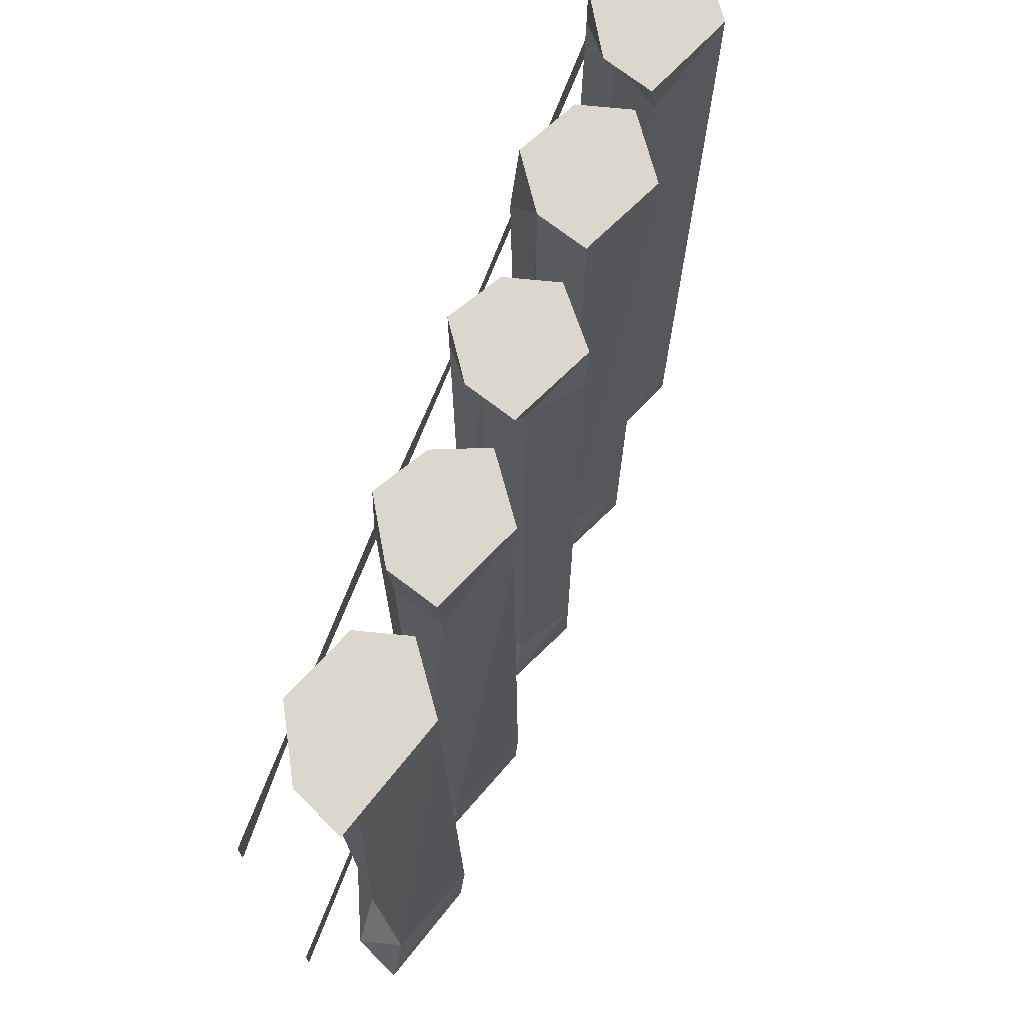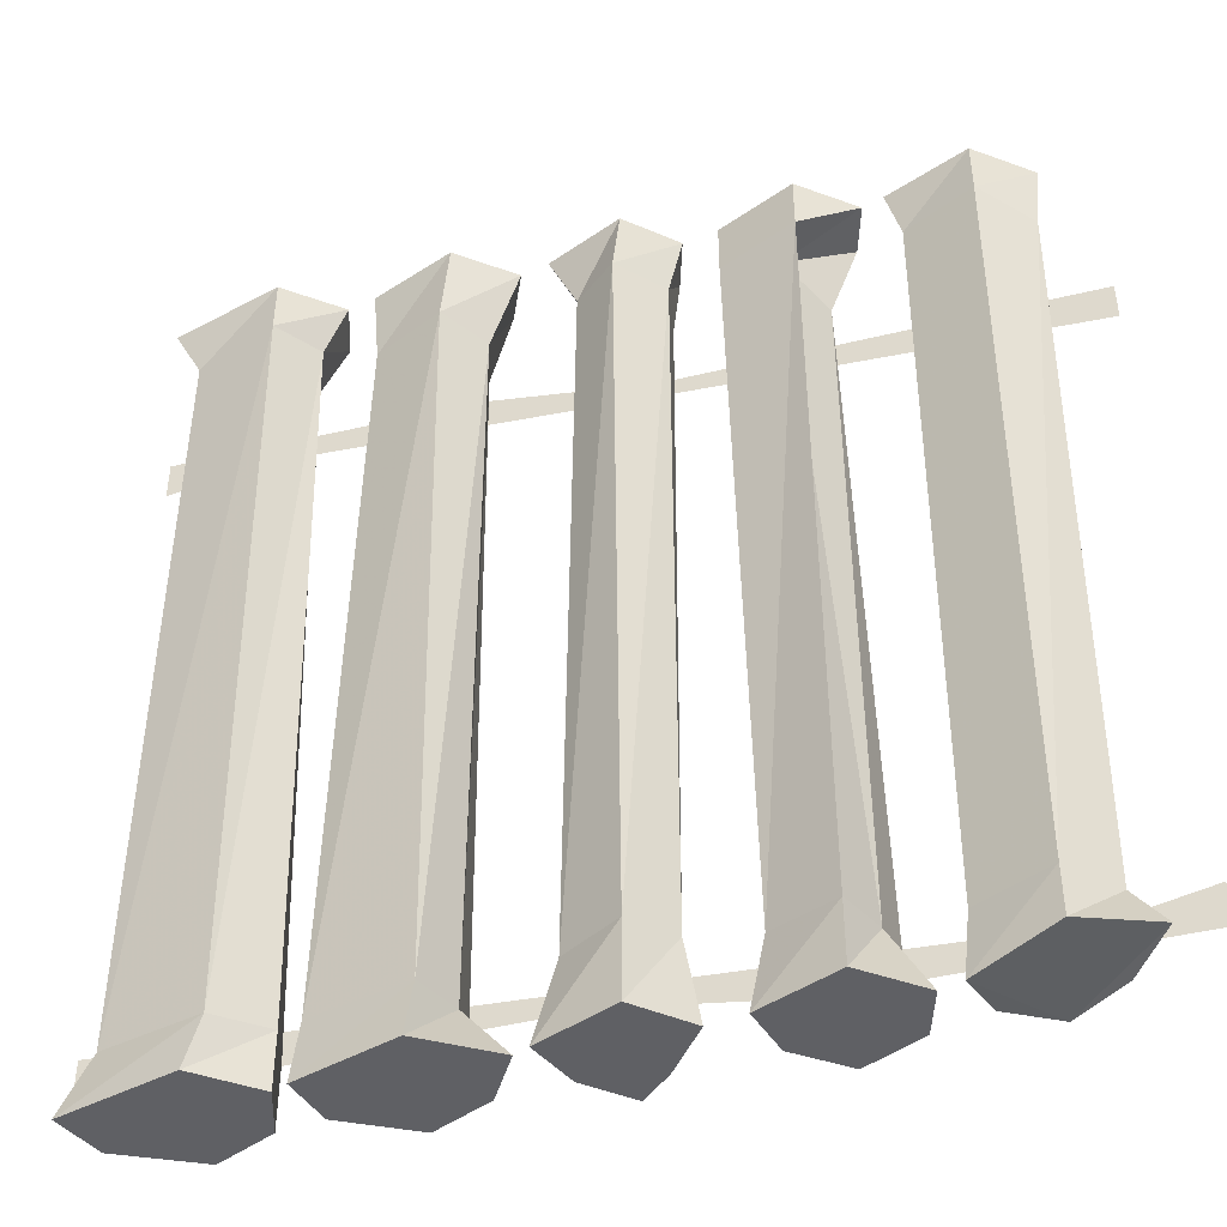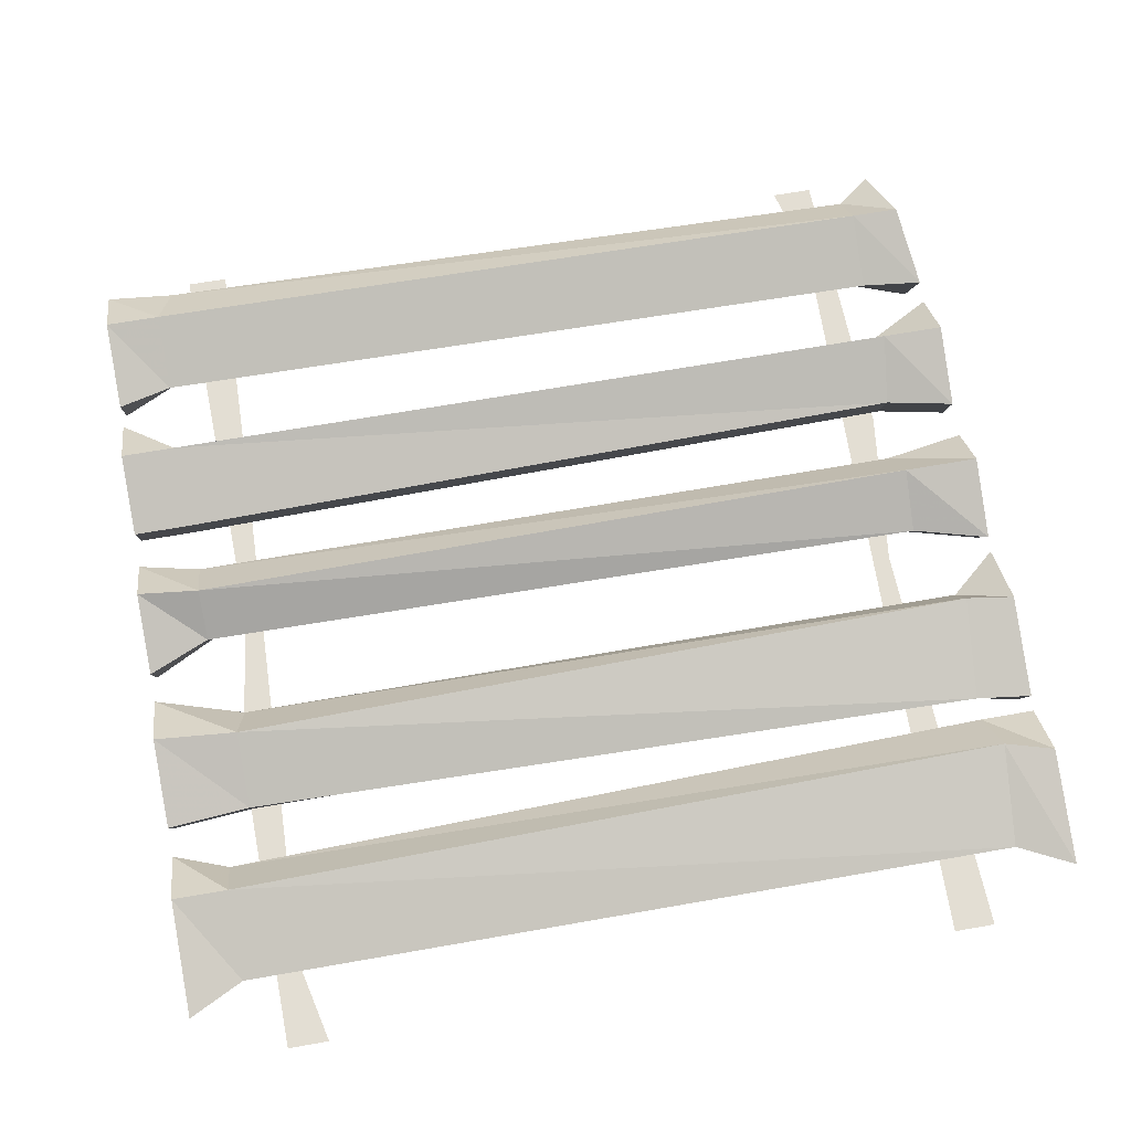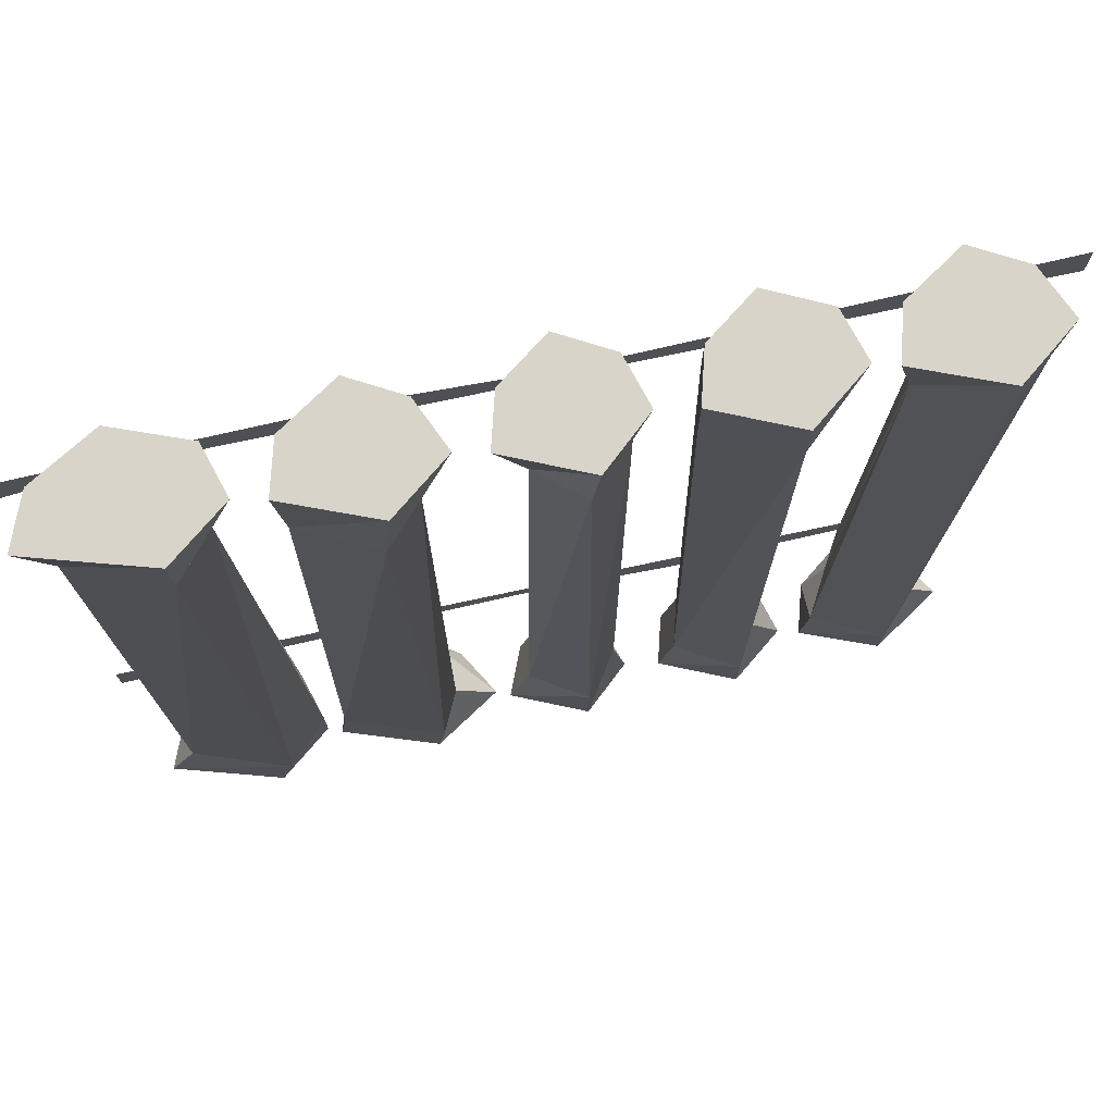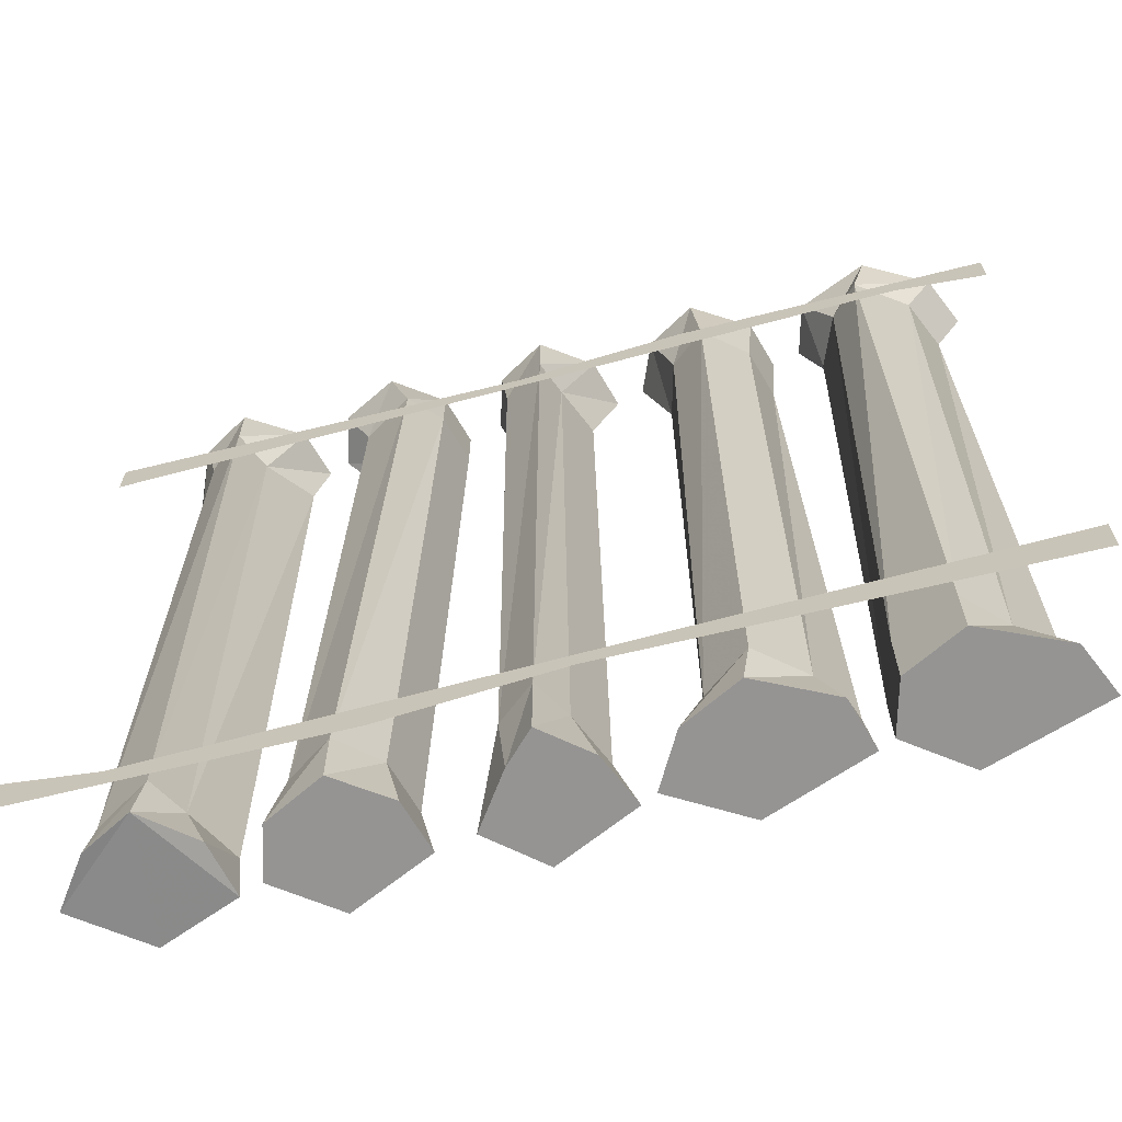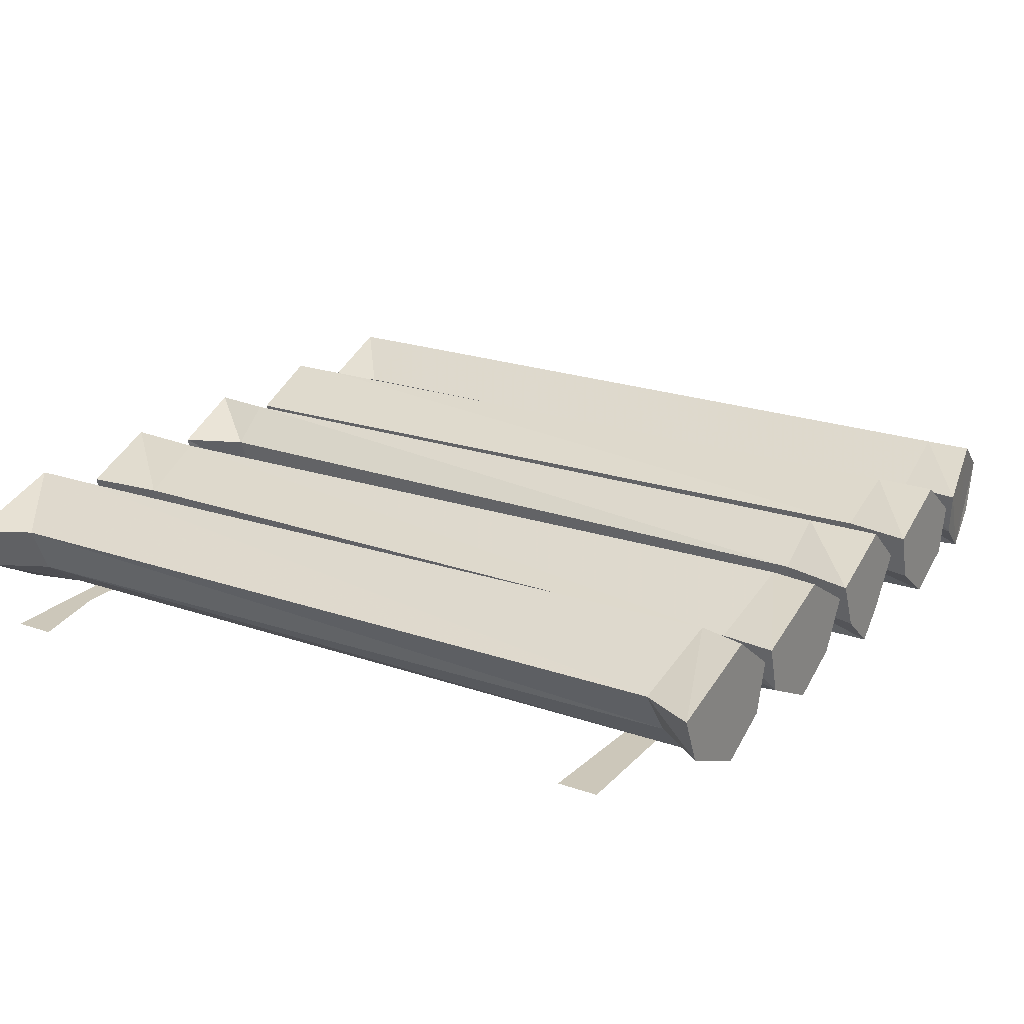
<metadata>
{"format":"obj","ext":"obj","renderer":"f3d","projection":"perspective","resolution":1024,"background":"white","views":[{"elev":72.8,"azim":111.5,"up":"+Z"},{"elev":-45.0,"azim":-165.9,"up":"+Z"},{"elev":67.3,"azim":80.0,"up":"+Y"},{"elev":75.5,"azim":167.5,"up":"+Z"},{"elev":-67.1,"azim":14.5,"up":"+Z"},{"elev":21.3,"azim":121.8,"up":"+Y"}]}
</metadata>
<code>
v -0.375 0 -0.4297
v -0.4219 -0.04688 -0.4297
v -0.4375 -0.04688 0.4219
v -0.3828 0 0.4375
v -0.2969 -0.03906 -0.4297
v -0.2891 -0.03906 -0.5
v -0.375 0 -0.4844
v -0.4531 -0.04688 -0.4688
v -0.4062 -0.1016 -0.4375
v -0.4062 -0.1016 0.4297
v -0.4219 -0.1016 0.5
v -0.4453 -0.04688 0.5
v -0.3828 0 0.5
v -0.3047 -0.03906 0.4375
v -0.3281 -0.09375 -0.4297
v -0.3047 -0.09375 -0.4922
v -0.3594 -0.1328 -0.4844
v -0.4141 -0.1016 -0.4766
v -0.3516 -0.1328 -0.4297
v -0.3672 -0.1328 0.4375
v -0.3672 -0.1328 0.5
v -0.2891 -0.03906 0.5
v -0.3438 -0.09375 0.4219
v -0.3047 -0.09375 0.5
v -0.2031 0 -0.4297
v -0.2266 -0.04688 -0.4297
v -0.1797 -0.04688 0.4375
v -0.2031 0 0.4375
v -0.1328 -0.03906 -0.4219
v -0.1172 -0.03906 -0.5
v -0.2031 0 -0.5
v -0.2656 -0.04688 -0.5
v -0.2344 -0.1016 -0.4297
v -0.2188 -0.1016 0.4141
v -0.25 -0.1016 0.5
v -0.2656 -0.04688 0.5
v -0.2031 0 0.5
v -0.1172 -0.03906 0.4375
v -0.1484 -0.09375 -0.4219
v -0.1328 -0.09375 -0.5
v -0.1875 -0.1328 -0.5
v -0.25 -0.1016 -0.5
v -0.1875 -0.1328 -0.4297
v -0.1641 -0.1328 0.4219
v -0.1875 -0.1328 0.5
v -0.1172 -0.03906 0.5
v -0.1328 -0.09375 0.4375
v -0.1328 -0.09375 0.5
v -0.02344 0 -0.4141
v -0.0625 -0.04688 -0.4062
v -0.0625 -0.04688 0.4297
v -0.01562 0 0.4297
v 0.03906 -0.03906 -0.4141
v 0.0625 -0.03906 -0.5
v -0.02344 0 -0.5
v -0.07812 -0.04688 -0.5
v -0.04688 -0.1016 -0.4141
v -0.05469 -0.1016 0.4297
v -0.0625 -0.1016 0.5
v -0.07812 -0.04688 0.5
v -0.02344 0 0.5
v 0.03125 -0.03906 0.4297
v 0.01562 -0.09375 -0.4141
v 0.03906 -0.09375 -0.5
v -0.007812 -0.1328 -0.5
v -0.03906 -0.1016 -0.5
v -0.007812 -0.1328 -0.4141
v -0.007812 -0.1328 0.4297
v -0.007812 -0.1328 0.5
v 0.0625 -0.03906 0.5
v 0.007812 -0.09375 0.4297
v 0.04688 -0.09375 0.5
v 0.1484 0 -0.4453
v 0.125 -0.04688 -0.4453
v 0.125 -0.04688 0.3984
v 0.1641 0 0.4062
v 0.2578 -0.03906 -0.4375
v 0.2656 -0.03906 -0.5
v 0.1562 0 -0.5
v 0.07812 -0.04688 -0.5
v 0.1328 -0.1016 -0.4531
v 0.1406 -0.1016 0.4062
v 0.1172 -0.1016 0.5
v 0.09375 -0.04688 0.5
v 0.1562 0 0.5
v 0.2422 -0.03906 0.4062
v 0.2266 -0.09375 -0.4453
v 0.25 -0.09375 -0.5
v 0.1719 -0.1328 -0.5
v 0.1094 -0.1016 -0.5
v 0.1797 -0.1328 -0.4453
v 0.1797 -0.1328 0.4062
v 0.1719 -0.1328 0.5
v 0.25 -0.03906 0.5
v 0.2266 -0.09375 0.4062
v 0.2344 -0.09375 0.5
v 0.3281 0 -0.4453
v 0.2812 -0.04688 -0.4375
v 0.3047 -0.04688 0.4375
v 0.3438 0 0.4375
v 0.4375 -0.03906 -0.4375
v 0.4688 -0.03906 -0.5
v 0.3438 0 -0.5
v 0.2812 -0.04688 -0.5
v 0.2969 -0.1016 -0.4297
v 0.3281 -0.1016 0.4375
v 0.2969 -0.1016 0.5
v 0.2812 -0.04688 0.5
v 0.3438 0 0.5
v 0.4375 -0.03906 0.4375
v 0.3984 -0.09375 -0.4375
v 0.4453 -0.09375 -0.5
v 0.3594 -0.1328 -0.5
v 0.2969 -0.1016 -0.5
v 0.3594 -0.1328 -0.4375
v 0.3594 -0.1328 0.4375
v 0.375 -0.1328 0.5
v 0.4688 -0.03906 0.5
v 0.4141 -0.09375 0.4375
v 0.4453 -0.09375 0.5
v -0.1406 -0.1328 0.3672
v 0.3984 -0.1328 0.3828
v 0.1562 -0.1328 0.4141
v -0.03125 -0.1328 0.3906
v -0.5 -0.1328 0.3594
v -0.5 -0.1328 0.4062
v 0.5 -0.1328 0.3594
v 0.5 -0.1328 0.4062
v 0.1406 -0.1328 -0.375
v -0.3984 -0.1328 -0.3906
v -0.1562 -0.1328 -0.4219
v 0.03125 -0.1328 -0.3984
v 0.5 -0.1328 -0.3672
v 0.5 -0.1328 -0.4141
v -0.5 -0.1328 -0.3672
v -0.5 -0.1328 -0.4141
f 1 2 3
f 1 3 4
f 1 4 5
f 2 9 10
f 2 10 3
f 4 14 5
f 5 14 15
f 9 19 20
f 9 20 10
f 14 23 15
f 15 23 19
f 19 23 20
f 25 26 27
f 25 27 28
f 25 28 29
f 26 33 34
f 26 34 27
f 28 38 29
f 29 38 39
f 33 43 44
f 33 44 34
f 38 47 39
f 39 47 43
f 43 47 44
f 49 50 51
f 49 51 52
f 49 52 53
f 50 57 58
f 50 58 51
f 52 62 53
f 53 62 63
f 57 67 68
f 57 68 58
f 62 71 63
f 63 71 67
f 67 71 68
f 73 74 75
f 73 75 76
f 73 76 77
f 74 81 82
f 74 82 75
f 76 86 77
f 77 86 87
f 81 91 92
f 81 92 82
f 86 95 87
f 87 95 91
f 91 95 92
f 97 98 99
f 97 99 100
f 97 100 101
f 98 105 106
f 98 106 99
f 100 110 101
f 101 110 111
f 105 115 116
f 105 116 106
f 110 119 111
f 111 119 115
f 115 119 116
f 1 5 6
f 1 6 7
f 1 7 2
f 2 7 8
f 2 8 9
f 3 10 11
f 3 11 12
f 3 12 4
f 4 12 13
f 4 13 14
f 5 15 16
f 5 16 6
f 6 16 17
f 6 17 7
f 7 17 8
f 8 17 18
f 8 18 9
f 9 18 19
f 10 20 21
f 10 21 11
f 11 21 12
f 12 21 13
f 13 21 22
f 13 22 14
f 14 22 23
f 15 19 17
f 15 17 16
f 20 23 24
f 20 24 21
f 21 24 22
f 22 24 23
f 18 17 19
f 25 29 30
f 25 30 31
f 25 31 26
f 26 31 32
f 26 32 33
f 27 34 35
f 27 35 36
f 27 36 28
f 28 36 37
f 28 37 38
f 29 39 40
f 29 40 30
f 30 40 41
f 30 41 31
f 31 41 32
f 32 41 42
f 32 42 33
f 33 42 43
f 34 44 45
f 34 45 35
f 35 45 36
f 36 45 37
f 37 45 46
f 37 46 38
f 38 46 47
f 39 43 41
f 39 41 40
f 44 47 48
f 44 48 45
f 45 48 46
f 46 48 47
f 42 41 43
f 49 53 54
f 49 54 55
f 49 55 50
f 50 55 56
f 50 56 57
f 51 58 59
f 51 59 60
f 51 60 52
f 52 60 61
f 52 61 62
f 53 63 64
f 53 64 54
f 54 64 65
f 54 65 55
f 55 65 56
f 56 65 66
f 56 66 57
f 57 66 67
f 58 68 69
f 58 69 59
f 59 69 60
f 60 69 61
f 61 69 70
f 61 70 62
f 62 70 71
f 63 67 65
f 63 65 64
f 68 71 72
f 68 72 69
f 69 72 70
f 70 72 71
f 66 65 67
f 73 77 78
f 73 78 79
f 73 79 74
f 74 79 80
f 74 80 81
f 75 82 83
f 75 83 84
f 75 84 76
f 76 84 85
f 76 85 86
f 77 87 88
f 77 88 78
f 78 88 89
f 78 89 79
f 79 89 80
f 80 89 90
f 80 90 81
f 81 90 91
f 82 92 93
f 82 93 83
f 83 93 84
f 84 93 85
f 85 93 94
f 85 94 86
f 86 94 95
f 87 91 89
f 87 89 88
f 92 95 96
f 92 96 93
f 93 96 94
f 94 96 95
f 90 89 91
f 97 101 102
f 97 102 103
f 97 103 98
f 98 103 104
f 98 104 105
f 99 106 107
f 99 107 108
f 99 108 100
f 100 108 109
f 100 109 110
f 101 111 112
f 101 112 102
f 102 112 113
f 102 113 103
f 103 113 104
f 104 113 114
f 104 114 105
f 105 114 115
f 106 116 117
f 106 117 107
f 107 117 108
f 108 117 109
f 109 117 118
f 109 118 110
f 110 118 119
f 111 115 113
f 111 113 112
f 116 119 120
f 116 120 117
f 117 120 118
f 118 120 119
f 114 113 115
f 121 122 123
f 121 123 124
f 121 124 125
f 125 124 126
f 122 127 128
f 122 128 123
f 129 130 131
f 129 131 132
f 129 132 133
f 133 132 134
f 130 135 136
f 130 136 131

</code>
